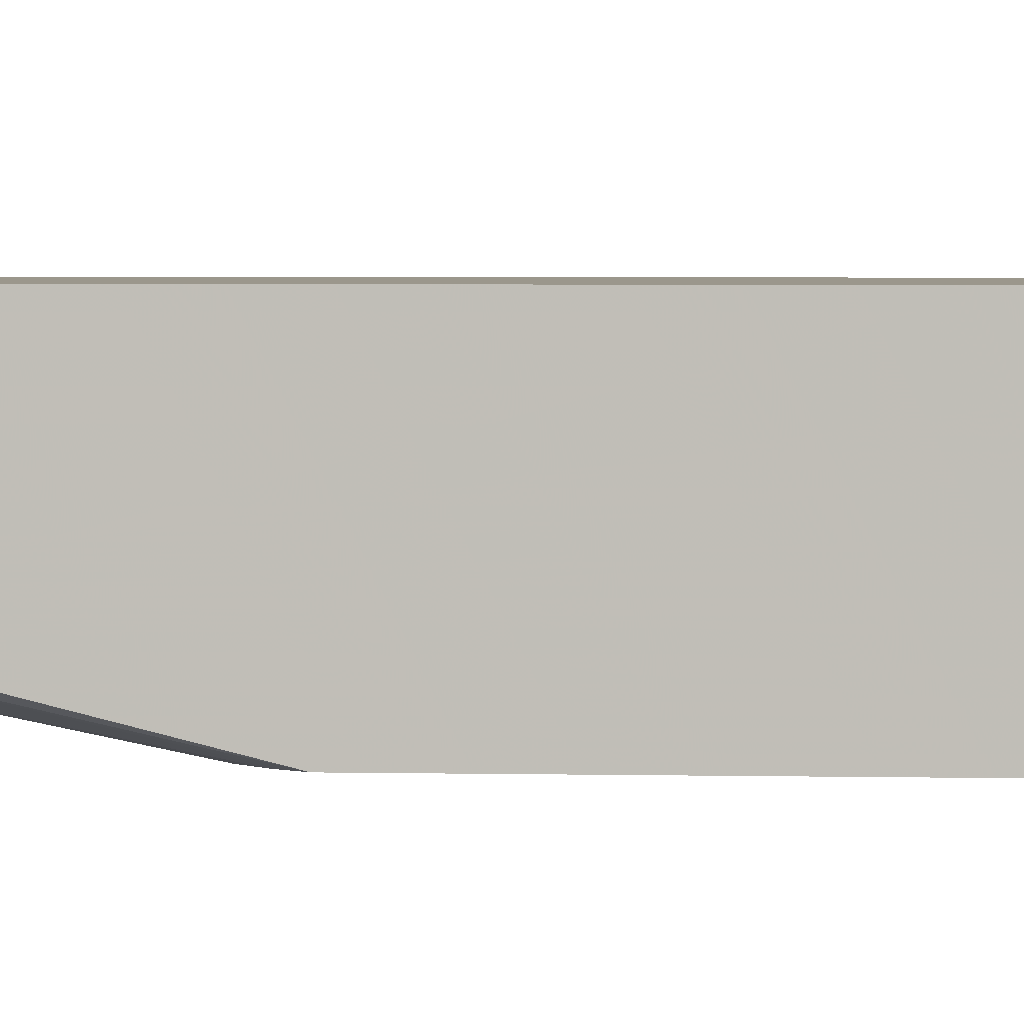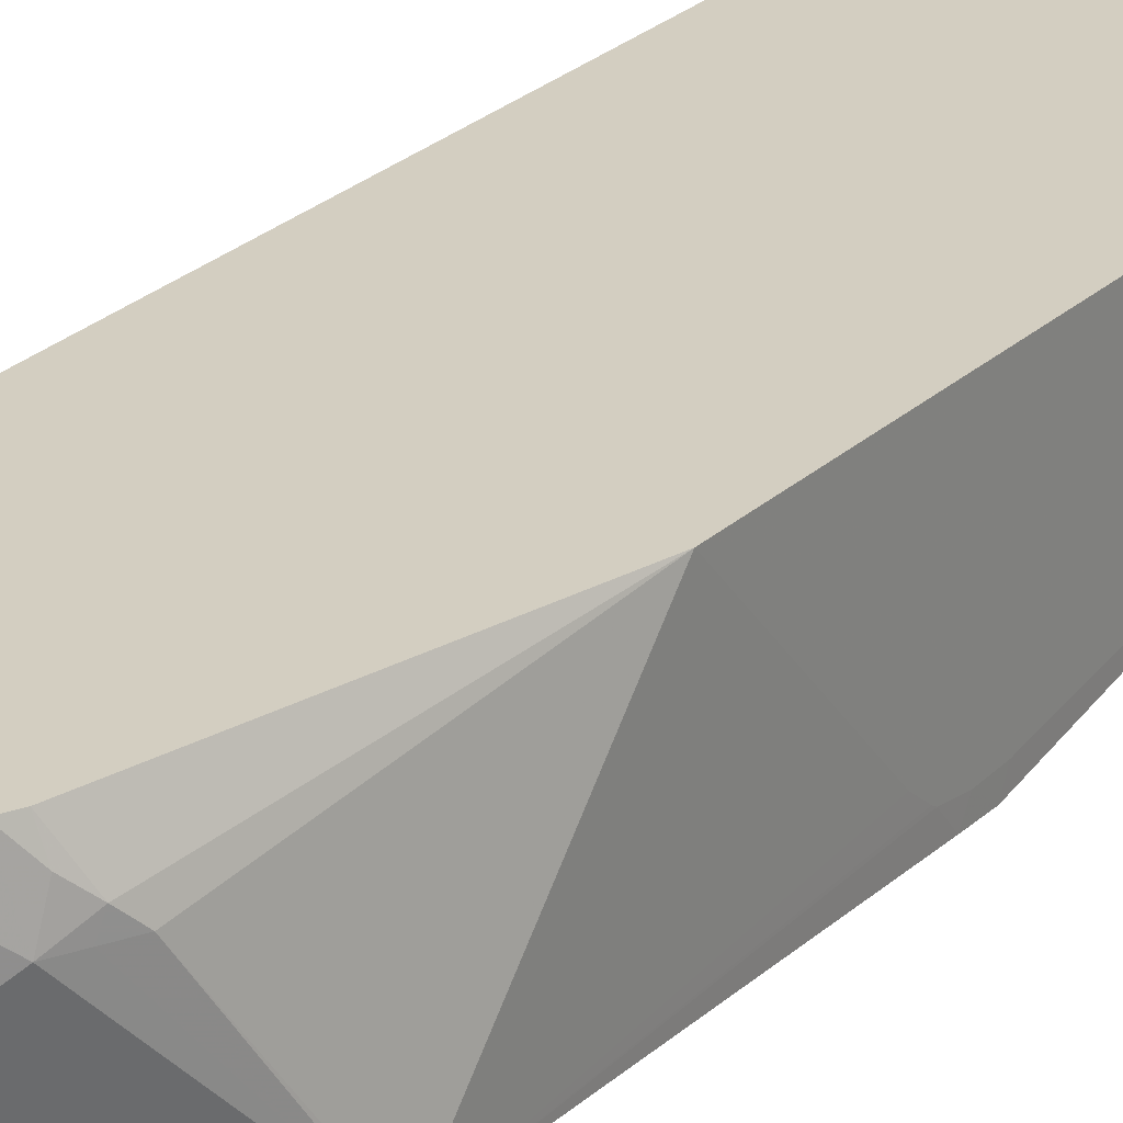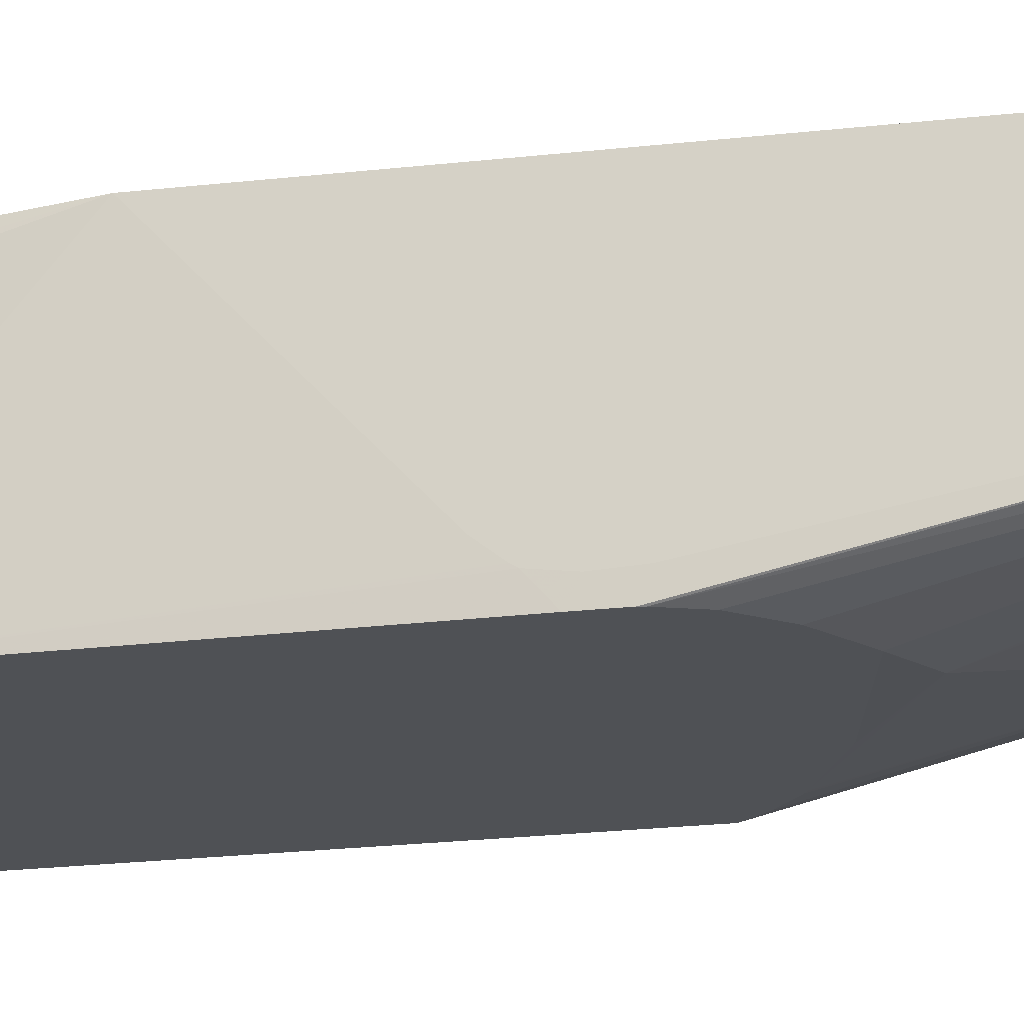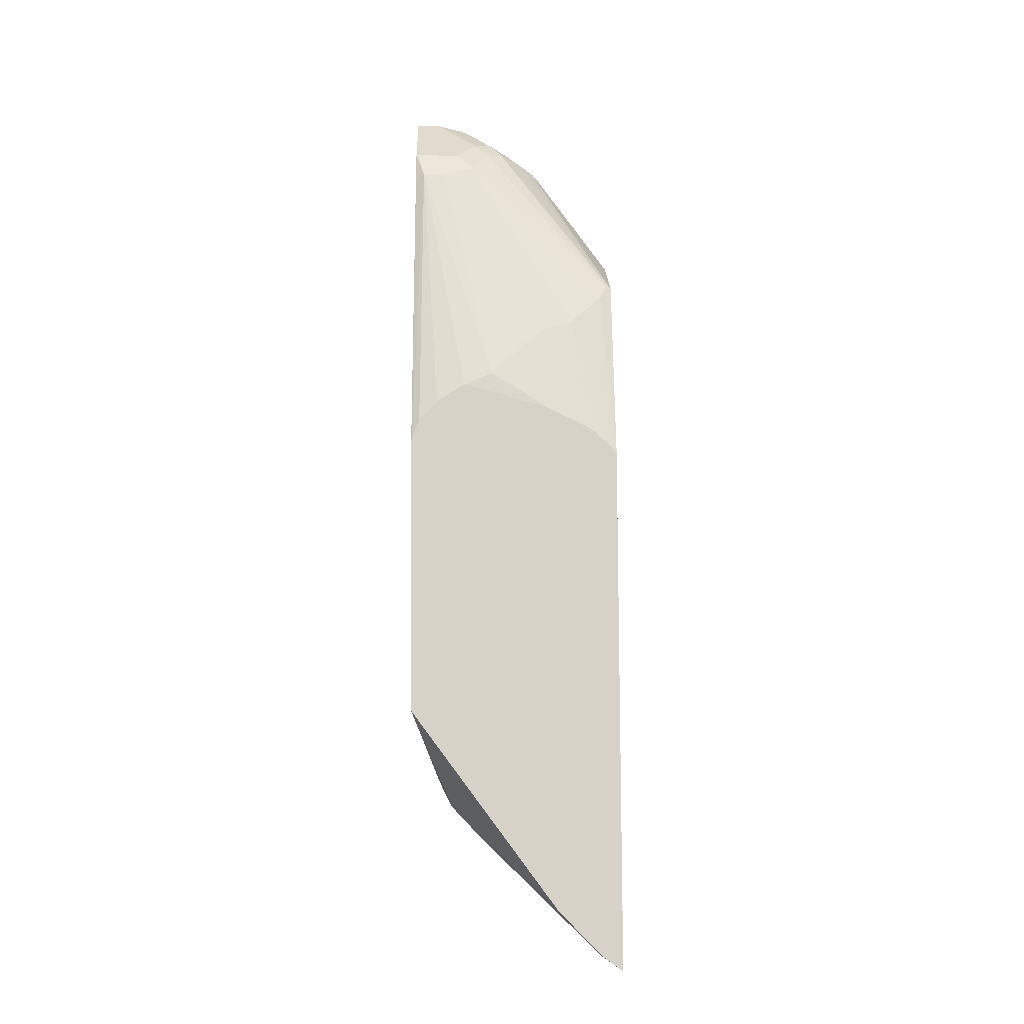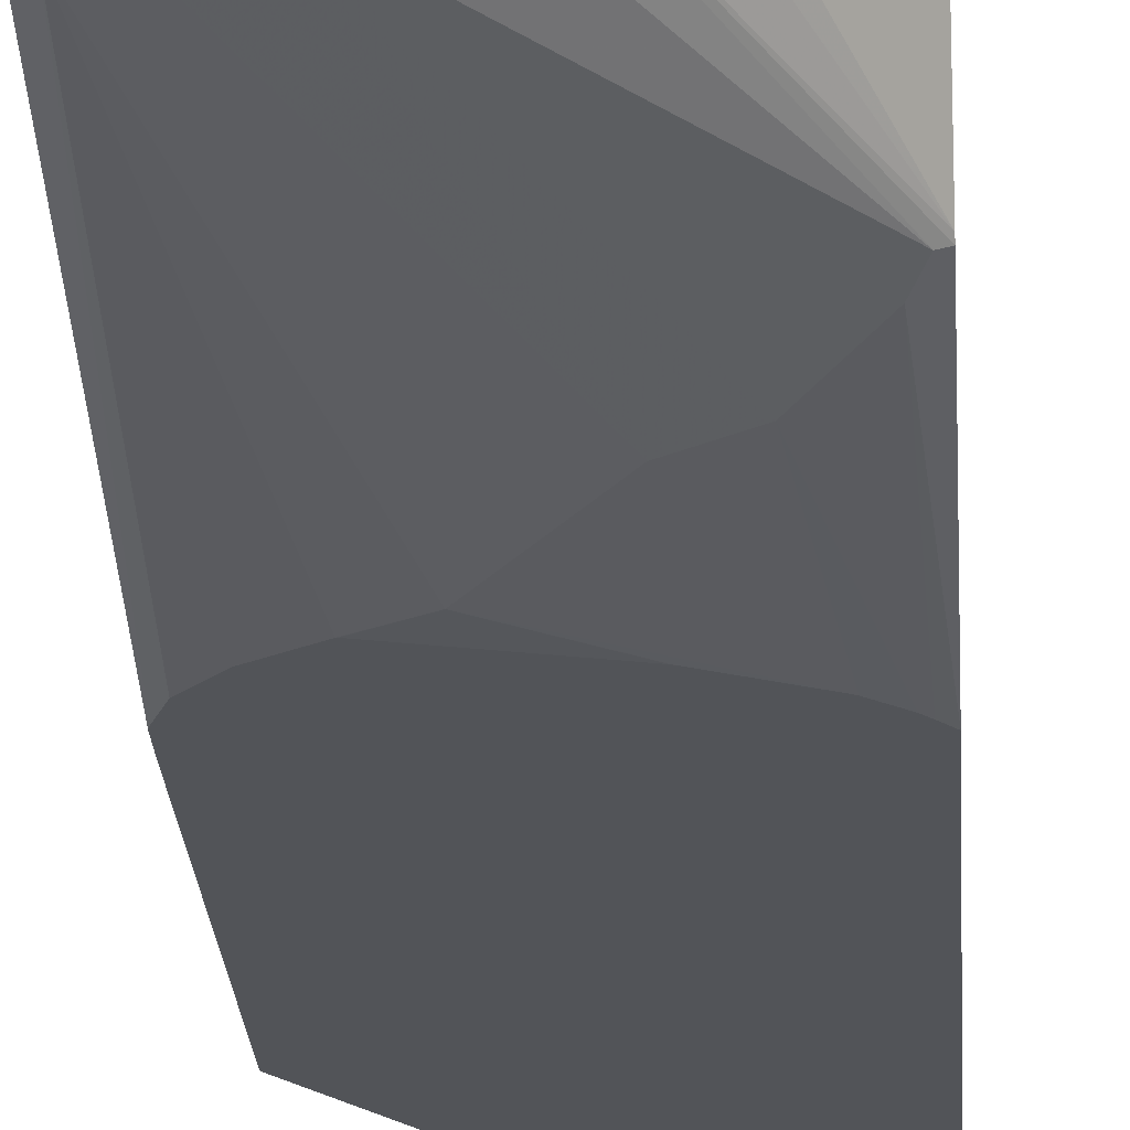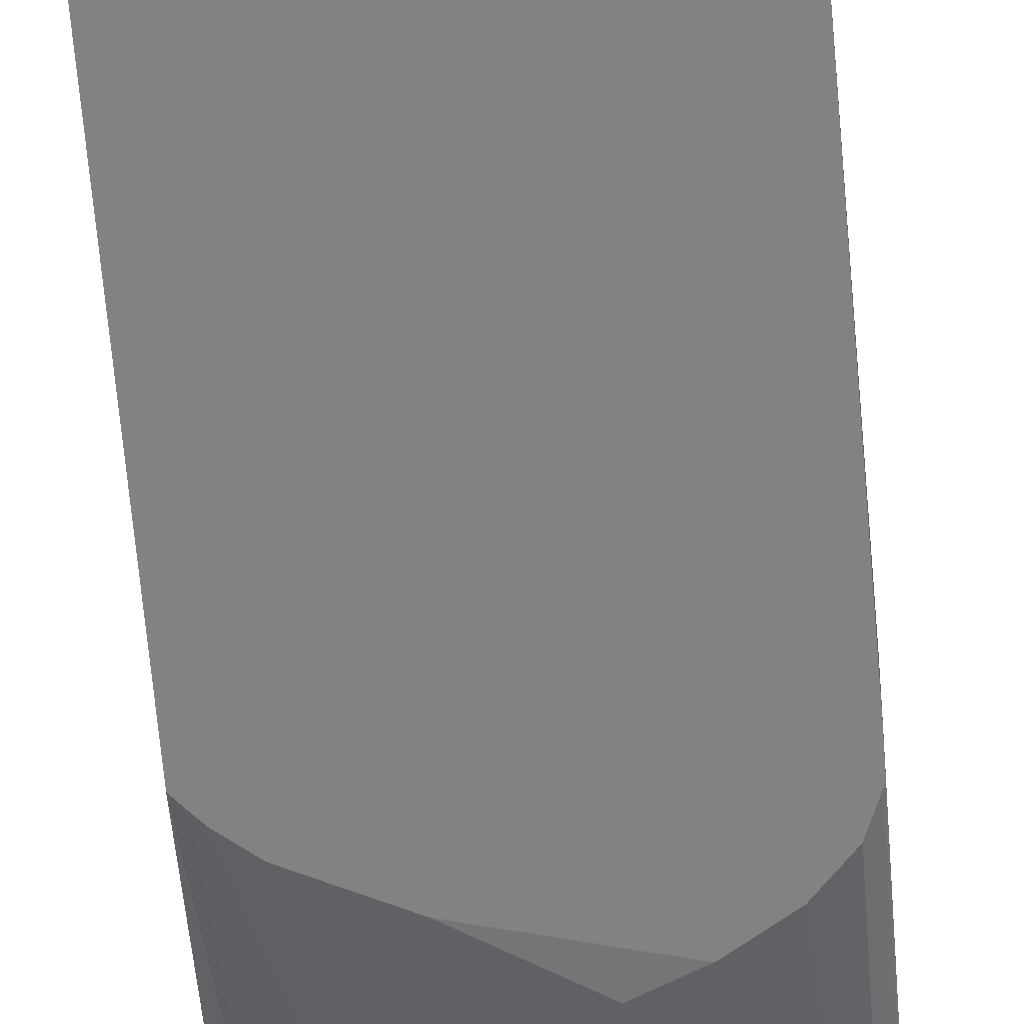
<metadata>
{"format":"obj","ext":"obj","renderer":"f3d","projection":"perspective","resolution":1024,"background":"white","views":[{"elev":2.7,"azim":95.3,"up":"+Y"},{"elev":25.3,"azim":-145.5,"up":"+Y"},{"elev":-19.6,"azim":-77.2,"up":"+Y"},{"elev":-12.1,"azim":-1.6,"up":"+Z"},{"elev":-22.9,"azim":3.1,"up":"+Y"},{"elev":-60.9,"azim":-175.5,"up":"+Y"}]}
</metadata>
<code>
v -0.117 -0.003446 0.2776
v -0.117 -0.003398 0.2773
v -0.117 -0.004147 0.2773
v -0.1163 -0.003398 0.2777
v -0.117 -0.003398 -0.05343
v -0.1035 -0.004147 0.2773
v -0.117 -0.02898 0.2525
v -0.1159 -0.0414 0.2401
v -0.1027 -0.003398 0.2777
v -0.08819 -0.003398 -0.1738
v -0.09623 -0.01863 -0.1676
v -0.09933 -0.02484 -0.1614
v -0.1152 -0.08471 -0.1241
v -0.117 -0.07006 0.008883
v -0.07036 -0.0207 0.2566
v -0.09105 -0.0414 0.2401
v -0.07863 -0.02898 0.2525
v -0.117 -0.04117 0.2398
v -0.1117 -0.04967 0.2235
v -0.08071 -0.04656 0.2297
v -0.08278 -0.008286 0.269
v -0.08614 -0.003398 0.2733
v -0.08519 -0.003398 -0.1798
v -0.09157 -0.01242 -0.1738
v -0.09105 -0.02484 -0.1779
v -0.0952 -0.02484 -0.1697
v -0.1148 -0.08471 -0.1256
v -0.1169 -0.08471 0.02478
v -0.117 -0.07664 0.01767
v -0.117 -0.07561 0.01594
v -0.06518 -0.01863 0.2545
v -0.07605 -0.01242 0.2638
v -0.06208 -0.02484 0.2483
v -0.07036 -0.03312 0.2442
v -0.117 -0.04702 0.2208
v -0.09933 -0.04967 0.2235
v -0.1164 -0.08471 0.03891
v -0.1122 -0.08471 0.05006
v -0.1016 -0.08471 0.06203
v -0.08513 -0.08471 0.0727
v -0.06829 -0.08381 0.08068
v -5.73e-06 -0.06208 0.1366
v 0.004129 -0.05794 0.1448
v -0.03726 -0.0745 0.1117
v -0.01864 -0.0714 0.1179
v -0.07192 -0.003398 0.2646
v -0.08278 -0.003398 -0.1821
v -0.07863 -0.01242 -0.1904
v -0.07863 -0.03726 -0.1904
v -0.04139 -0.0745 -0.2276
v -0.02898 -0.08471 -0.24
v -0.1169 -0.08471 0.03724
v -0.117 -0.07807 0.0284
v -0.04812 -0.01242 0.2452
v -0.05794 -0.01242 0.2525
v 0.007206 -0.05672 0.1436
v 0.007206 -0.05536 0.1451
v -0.117 -0.07749 0.0402
v -0.08471 -0.08471 0.0727
v -0.03598 -0.08471 0.0595
v -0.03451 -0.08471 0.0588
v -0.01115 -0.08471 0.0471
v 0.007206 -0.05848 0.1366
v 0.007206 -0.05794 0.1387
v 0.003302 -0.08471 0.03503
v 0.007206 -0.08471 0.03028
v -0.009674 -0.08471 0.04634
v -0.008105 -0.08471 0.04543
v 0.000724 -0.08471 0.03794
v -0.05307 -0.003398 0.2517
v -0.07451 -0.003398 -0.1896
v -0.05381 -0.02484 -0.2152
v -0.04139 -0.03726 -0.2276
v -0.01656 -0.06208 -0.2525
v -0.01656 -0.08471 -0.2525
v -0.04036 -0.006216 0.2421
v 0.007206 -0.02259 0.1673
v -0.03684 -0.003398 0.2393
v 0.007206 -0.08471 -0.273
v -0.04083 -0.003398 0.243
v -0.03825 -0.003398 -0.2159
v -0.04036 -0.006216 -0.2173
v -0.01552 -0.03105 -0.2421
v -0.004141 -0.0745 -0.2649
v -0.004141 -0.08471 -0.2649
v 0.007206 -0.01812 0.17
v 0.007206 -0.01242 0.1734
v 0.00661 -0.003398 0.1786
v 0.007206 -0.0745 -0.2713
v -0.03018 -0.003398 -0.2184
v -0.02898 -0.004147 -0.2193
v -0.01656 -0.01656 -0.2318
v -0.003107 -0.04347 -0.2545
v 0.007206 -0.05756 -0.2661
v 0.007206 -0.06208 -0.2676
v 0.007206 -0.06501 -0.2686
v 0.007206 -0.003398 0.1774
v -0.02823 -0.003398 -0.219
v -0.008288 -0.008286 -0.2276
v -0.004141 -0.02898 -0.2442
v 0.007206 -0.04074 -0.2558
v 0.007206 -0.003398 -0.223
v 0.007206 -0.004505 -0.2243
v 0.004129 -0.0207 -0.24
v 0.007206 -0.0357 -0.2518
v 0.007206 -0.0207 -0.24
f 48 73 74
f 48 72 73
f 48 71 72
f 47 71 48
f 45 68 69
f 45 69 65
f 45 67 68
f 48 74 75
f 46 55 70
f 48 75 49
f 56 66 79
f 50 75 51
f 52 58 53
f 54 76 55
f 54 57 76
f 55 76 70
f 56 64 63
f 56 63 66
f 56 79 89
f 56 89 96
f 45 62 67
f 56 96 95
f 49 75 50
f 42 66 63
f 33 34 43
f 42 45 65
f 28 52 53
f 28 53 29
f 31 33 54
f 31 54 55
f 31 55 32
f 32 55 46
f 56 95 94
f 33 43 56
f 33 56 57
f 33 57 54
f 42 65 66
f 35 58 52
f 36 41 44
f 40 59 41
f 41 59 60
f 41 60 61
f 41 61 62
f 41 62 45
f 41 45 44
f 42 63 64
f 42 64 56
f 42 56 43
f 35 52 37
f 56 94 101
f 74 85 75
f 56 105 106
f 82 91 92
f 82 92 83
f 83 100 93
f 84 94 95
f 84 95 96
f 84 96 89
f 84 93 94
f 87 97 88
f 90 98 91
f 91 98 99
f 82 90 91
f 91 99 92
f 92 104 100
f 93 101 94
f 93 100 101
f 98 102 99
f 99 102 103
f 99 103 104
f 100 104 101
f 101 104 105
f 103 106 104
f 104 106 105
f 92 99 104
f 81 90 82
f 79 84 89
f 79 85 84
f 56 106 103
f 56 103 102
f 56 102 97
f 56 97 87
f 56 87 86
f 56 86 77
f 56 77 57
f 57 77 78
f 57 78 76
f 70 76 80
f 71 81 82
f 71 82 72
f 72 82 73
f 73 82 74
f 74 83 93
f 74 93 84
f 74 84 85
f 27 50 51
f 74 82 83
f 76 78 80
f 77 86 78
f 78 86 87
f 78 87 88
f 56 101 105
f 27 49 50
f 83 92 100
f 25 49 27
f 2 23 10
f 2 10 5
f 3 6 9
f 3 9 4
f 3 7 8
f 3 8 16
f 3 16 6
f 5 10 11
f 5 11 12
f 5 12 13
f 2 47 23
f 5 13 14
f 6 16 17
f 6 17 15
f 7 18 8
f 8 18 19
f 8 19 20
f 8 20 16
f 9 15 21
f 9 21 22
f 10 23 24
f 10 24 11
f 6 15 9
f 2 71 47
f 2 81 71
f 2 90 81
f 25 27 26
f 1 2 5
f 1 5 14
f 1 14 30
f 1 30 29
f 1 29 53
f 1 53 58
f 1 58 35
f 1 35 18
f 1 18 7
f 1 7 3
f 1 3 4
f 1 4 2
f 2 4 9
f 2 9 22
f 2 22 46
f 2 46 70
f 2 80 78
f 2 78 88
f 2 88 97
f 2 97 102
f 2 102 98
f 2 98 90
f 11 24 25
f 11 25 26
f 2 70 80
f 12 26 27
f 16 20 17
f 17 20 34
f 17 34 33
f 18 35 19
f 19 36 20
f 19 35 37
f 19 37 38
f 19 38 39
f 19 39 40
f 19 40 41
f 15 33 31
f 19 41 36
f 20 36 44
f 20 44 45
f 20 45 42
f 21 32 22
f 22 32 46
f 23 25 24
f 23 47 48
f 23 48 25
f 11 26 12
f 25 48 49
f 20 42 43
f 15 17 33
f 20 43 34
f 15 31 32
f 13 27 51
f 15 32 21
f 13 51 75
f 13 75 85
f 13 85 79
f 13 79 66
f 13 65 69
f 13 69 68
f 13 68 67
f 13 67 62
f 13 62 61
f 13 66 65
f 13 60 59
f 13 30 14
f 13 29 30
f 13 61 60
f 13 28 29
f 13 52 28
f 13 37 52
f 12 27 13
f 13 39 38
f 13 40 39
f 13 59 40
f 13 38 37

</code>
